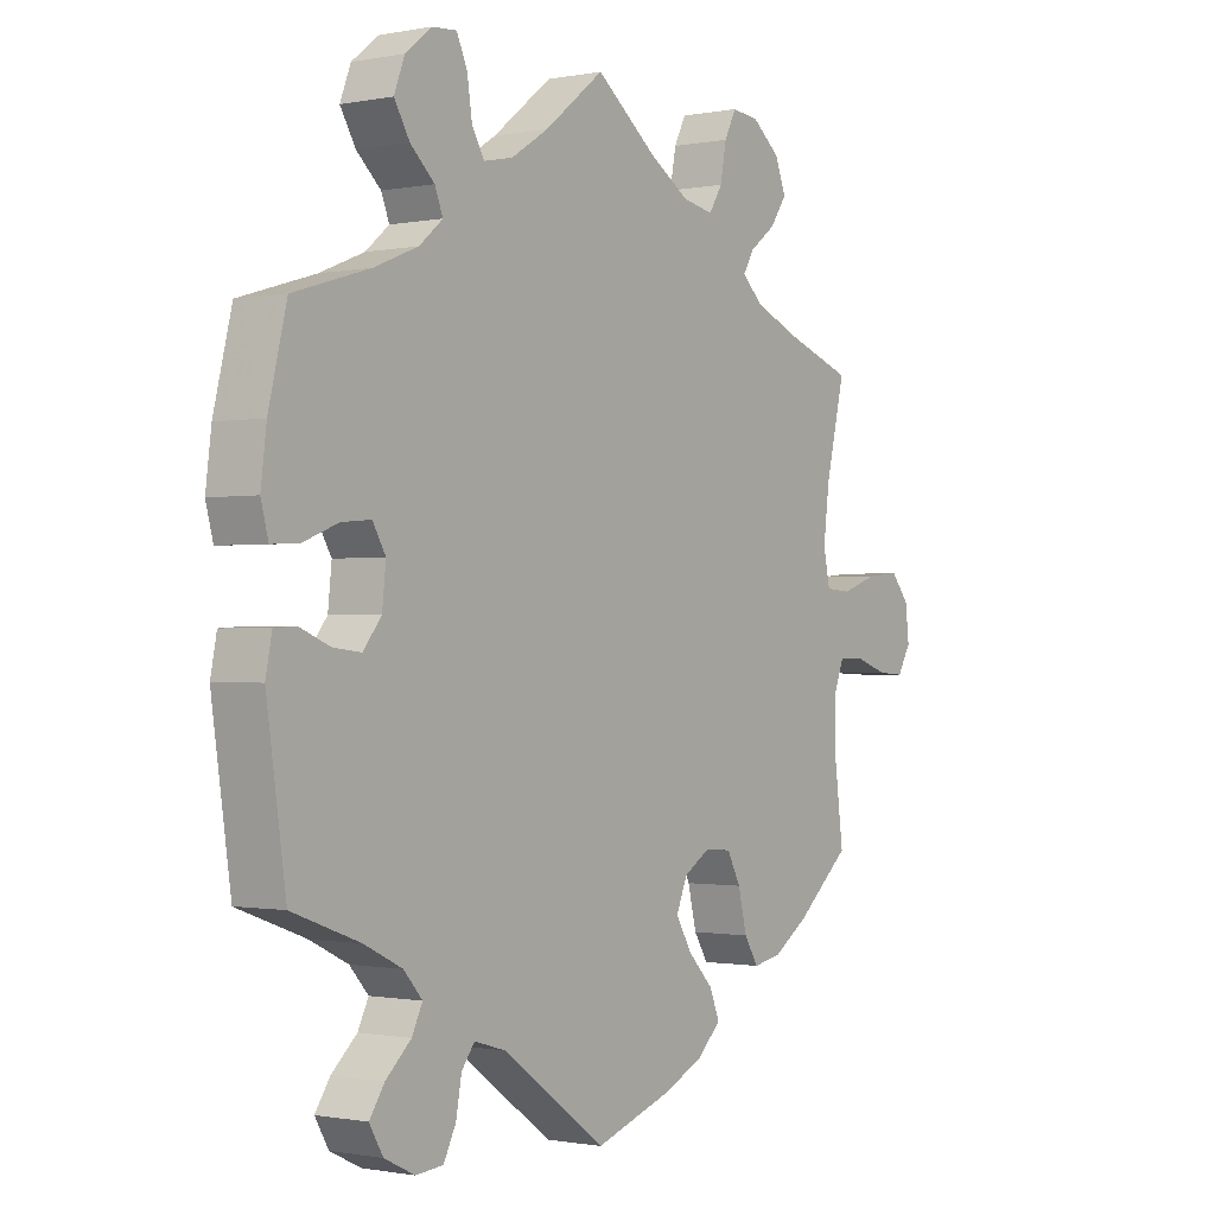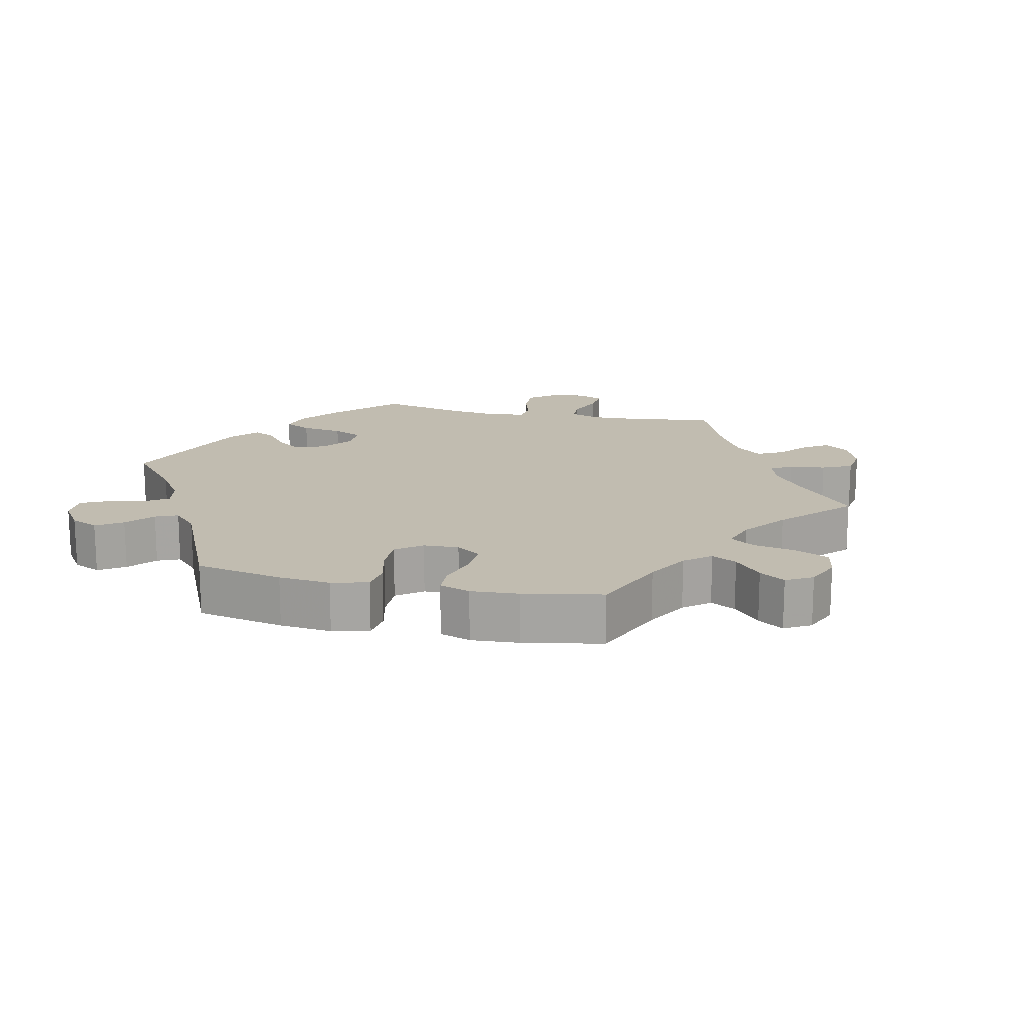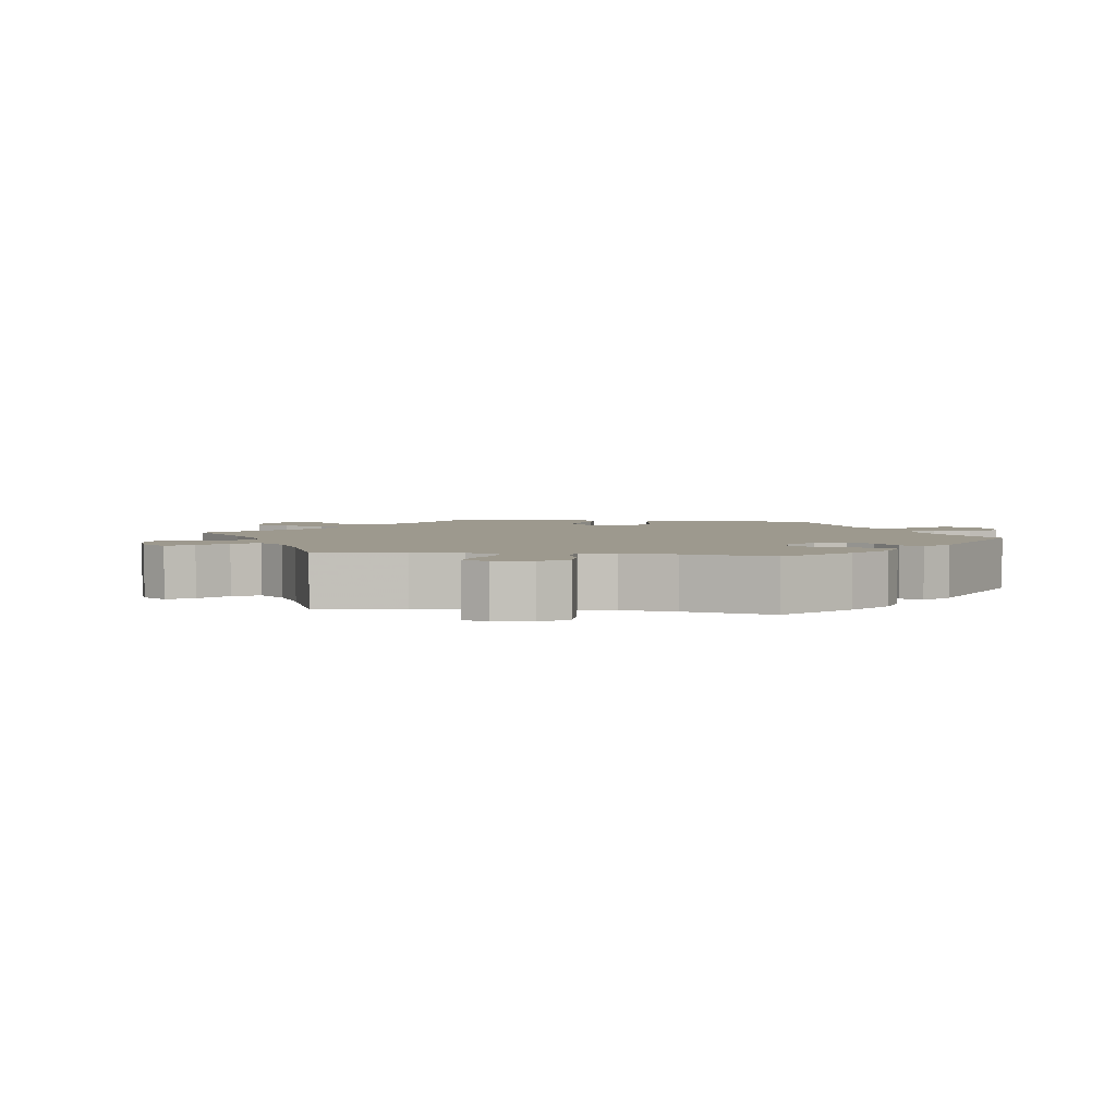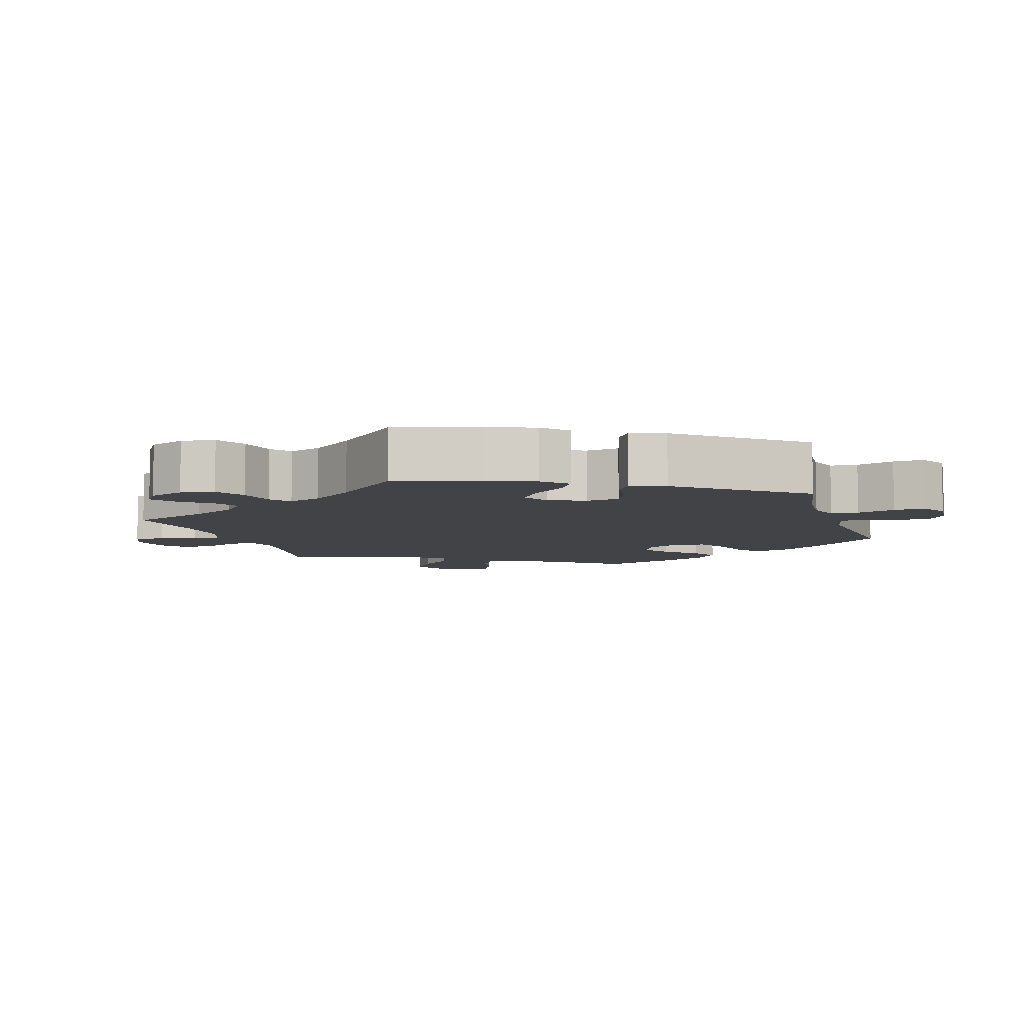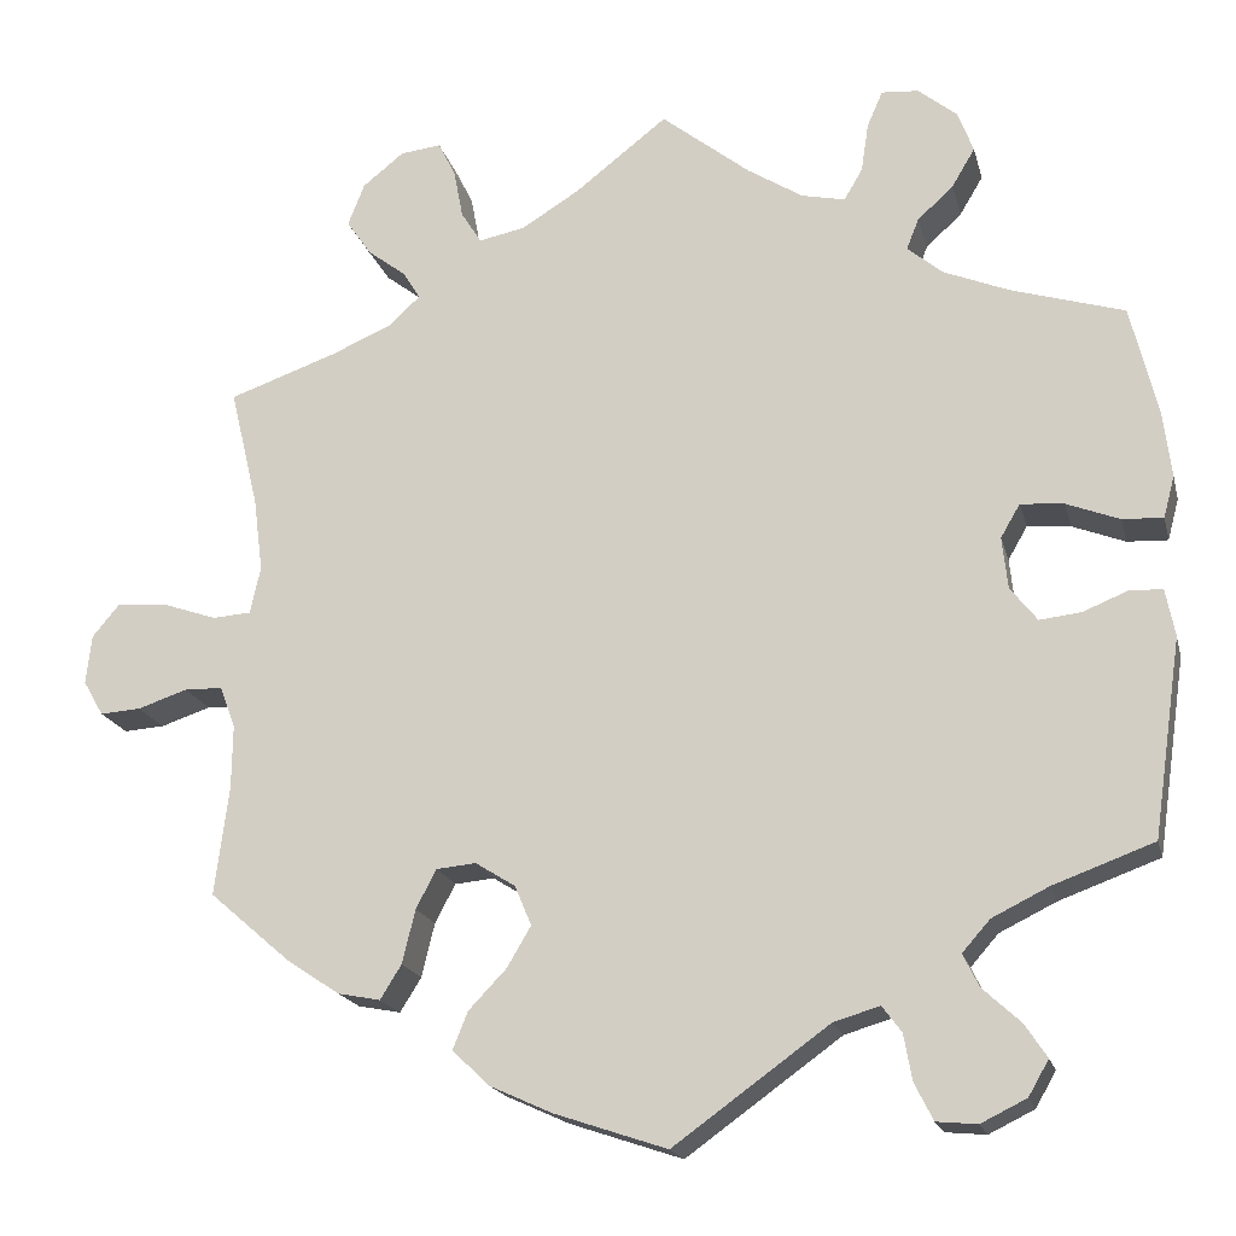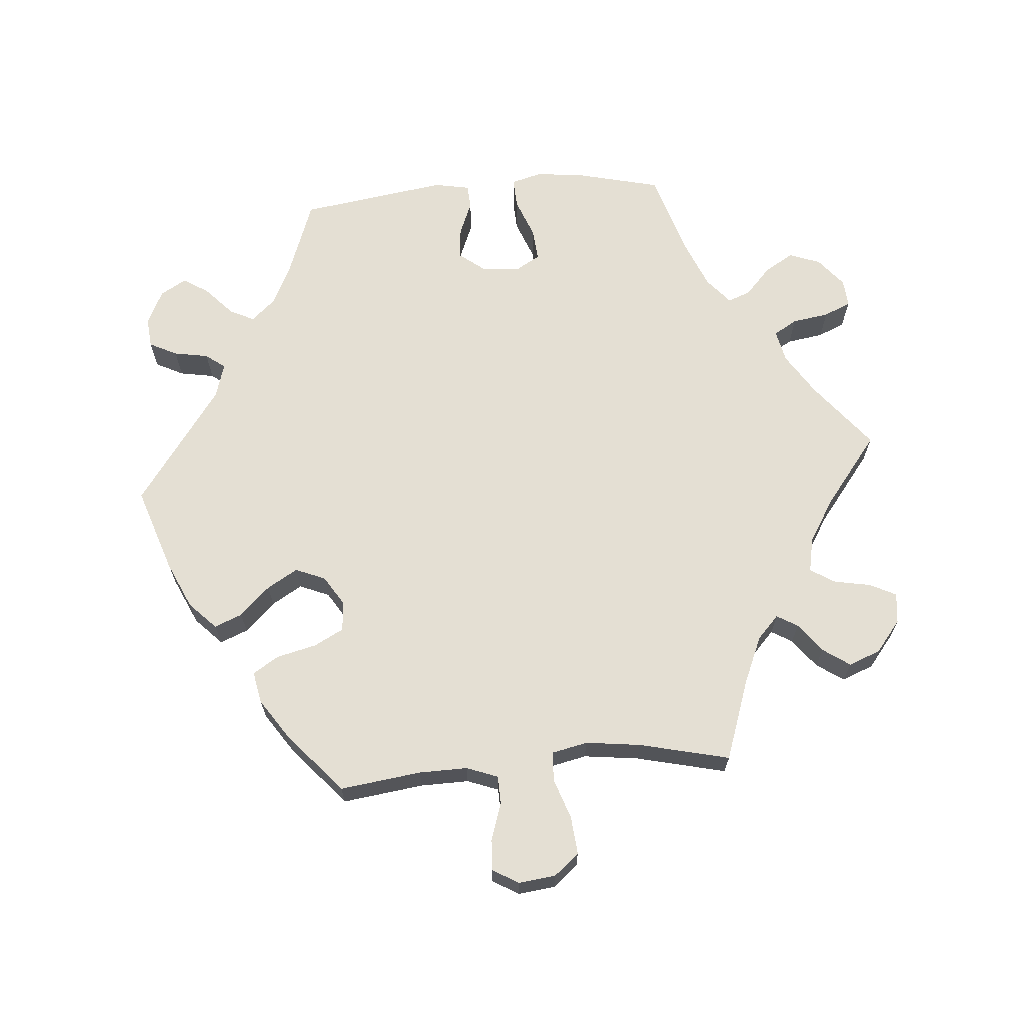
<metadata>
{"format":"obj","ext":"obj","renderer":"f3d","projection":"perspective","resolution":1024,"background":"white","views":[{"elev":-0.8,"azim":125.7,"up":"+Z"},{"elev":16.4,"azim":-137.4,"up":"+Y"},{"elev":3.3,"azim":38.0,"up":"+Y"},{"elev":-7.0,"azim":77.5,"up":"+Y"},{"elev":-18.5,"azim":13.5,"up":"+Z"},{"elev":66.5,"azim":-94.8,"up":"+Y"}]}
</metadata>
<code>
v -0.122 0.07 -0.537
v -0.19 0.07 -0.506
v -0.229 0.07 -0.468
v -0.213 0.07 -0.428
v -0.172 0.07 -0.385
v -0.146 0.07 -0.341
v -0.164 0.07 -0.298
v -0.207 0.07 -0.271
v -0.25 0.07 -0.275
v -0.272 0.07 -0.317
v -0.286 0.07 -0.375
v -0.309 0.07 -0.412
v -0.355 0.07 -0.403
v -0.412 0.07 -0.365
v -0.5 0.07 -0.289
v -0.485 0.07 -0.172
v -0.484 0.07 -0.102
v -0.501 0.07 -0.057
v -0.542 0.07 -0.056
v -0.596 0.07 -0.074
v -0.64 0.07 -0.077
v -0.662 0.07 -0.039
v -0.656 0.07 0.014
v -0.626 0.07 0.05
v -0.571 0.07 0.045
v -0.513 0.07 0.025
v -0.471 0.07 0.028
v -0.46 0.07 0.079
v -0.47 0.07 0.158
v -0.501 0.07 0.288
v -0.384 0.07 0.329
v -0.317 0.07 0.358
v -0.284 0.07 0.389
v -0.302 0.07 0.419
v -0.344 0.07 0.451
v -0.371 0.07 0.49
v -0.353 0.07 0.536
v -0.308 0.07 0.572
v -0.264 0.07 0.577
v -0.245 0.07 0.539
v -0.235 0.07 0.486
v -0.213 0.07 0.451
v -0.163 0.07 0.461
v -0.1 0.07 0.5
v 0 0.07 0.578
v 0.096 0.07 0.502
v 0.156 0.07 0.464
v 0.203 0.07 0.454
v 0.223 0.07 0.488
v 0.231 0.07 0.541
v 0.248 0.07 0.58
v 0.288 0.07 0.577
v 0.33 0.07 0.543
v 0.347 0.07 0.498
v 0.322 0.07 0.456
v 0.283 0.07 0.42
v 0.27 0.07 0.387
v 0.308 0.07 0.355
v 0.379 0.07 0.326
v 0.501 0.07 0.289
v 0.53 0.07 0.17
v 0.539 0.07 0.098
v 0.527 0.07 0.053
v 0.483 0.07 0.055
v 0.426 0.07 0.077
v 0.379 0.07 0.081
v 0.358 0.07 0.045
v 0.364 0.07 -0.011
v 0.393 0.07 -0.048
v 0.438 0.07 -0.043
v 0.487 0.07 -0.023
v 0.522 0.07 -0.025
v 0.532 0.07 -0.076
v 0.501 0.07 -0.289
v 0.392 0.07 -0.329
v 0.331 0.07 -0.359
v 0.301 0.07 -0.393
v 0.318 0.07 -0.428
v 0.359 0.07 -0.466
v 0.383 0.07 -0.502
v 0.361 0.07 -0.54
v 0.312 0.07 -0.564
v 0.268 0.07 -0.56
v 0.248 0.07 -0.52
v 0.239 0.07 -0.47
v 0.218 0.07 -0.442
v 0.168 0.07 -0.457
v 0 0.07 -0.578
v -0.122 0 -0.537
v -0.19 0 -0.506
v -0.229 0 -0.468
v -0.213 0 -0.428
v -0.172 0 -0.385
v -0.146 0 -0.341
v -0.164 0 -0.298
v -0.207 0 -0.271
v -0.25 0 -0.275
v -0.272 0 -0.317
v -0.286 0 -0.375
v -0.309 0 -0.412
v -0.355 0 -0.403
v -0.412 0 -0.365
v -0.5 0 -0.289
v -0.485 0 -0.172
v -0.484 0 -0.102
v -0.501 0 -0.057
v -0.542 0 -0.056
v -0.596 0 -0.074
v -0.64 0 -0.077
v -0.662 0 -0.039
v -0.656 0 0.014
v -0.626 0 0.05
v -0.571 0 0.045
v -0.513 0 0.025
v -0.471 0 0.028
v -0.46 0 0.079
v -0.47 0 0.158
v -0.501 0 0.288
v -0.384 0 0.329
v -0.317 0 0.358
v -0.284 0 0.389
v -0.302 0 0.419
v -0.344 0 0.451
v -0.371 0 0.49
v -0.353 0 0.536
v -0.308 0 0.572
v -0.264 0 0.577
v -0.245 0 0.539
v -0.235 0 0.486
v -0.213 0 0.451
v -0.163 0 0.461
v -0.1 0 0.5
v 0 0 0.578
v 0.096 0 0.502
v 0.156 0 0.464
v 0.203 0 0.454
v 0.223 0 0.488
v 0.231 0 0.541
v 0.248 0 0.58
v 0.288 0 0.577
v 0.33 0 0.543
v 0.347 0 0.498
v 0.322 0 0.456
v 0.283 0 0.42
v 0.27 0 0.387
v 0.308 0 0.355
v 0.379 0 0.326
v 0.501 0 0.289
v 0.53 0 0.17
v 0.539 0 0.098
v 0.527 0 0.053
v 0.483 0 0.055
v 0.426 0 0.077
v 0.379 0 0.081
v 0.358 0 0.045
v 0.364 0 -0.011
v 0.393 0 -0.048
v 0.438 0 -0.043
v 0.487 0 -0.023
v 0.522 0 -0.025
v 0.532 0 -0.076
v 0.501 0 -0.289
v 0.392 0 -0.329
v 0.331 0 -0.359
v 0.301 0 -0.393
v 0.318 0 -0.428
v 0.359 0 -0.466
v 0.383 0 -0.502
v 0.361 0 -0.54
v 0.312 0 -0.564
v 0.268 0 -0.56
v 0.248 0 -0.52
v 0.239 0 -0.47
v 0.218 0 -0.442
v 0.168 0 -0.457
v 0 0 -0.578
f 87 88 1 2
f 86 87 2 3
f 82 83 84 85
f 82 85 86
f 81 82 86
f 78 79 80 81
f 77 78 81 86
f 76 77 86 3
f 72 73 74 75
f 70 71 72 75
f 69 70 75 76
f 68 69 76 3
f 62 63 64 65
f 62 65 66
f 59 60 61 62
f 58 59 62 66
f 57 58 66 67
f 53 54 55 56
f 53 56 57
f 52 53 57
f 49 50 51 52
f 48 49 52 57
f 47 48 57 67
f 44 45 46
f 43 44 46 47
f 42 43 47 67
f 38 39 40 41
f 38 41 42
f 37 38 42
f 34 35 36 37
f 33 34 37 42
f 32 33 42 67
f 29 30 31
f 28 29 31 32
f 27 28 32 67
f 23 24 25 26
f 19 20 21 22
f 18 19 22 23
f 13 14 15 16
f 13 16 17
f 10 11 12 13
f 9 10 13 17
f 8 9 17 18
f 68 3 4 5
f 68 5 6
f 67 68 6 7
f 18 23 26 27
f 18 27 67
f 7 8 18 67
f 90 89 176 175
f 91 90 175 174
f 173 172 171 170
f 174 173 170
f 174 170 169
f 169 168 167 166
f 174 169 166 165
f 91 174 165 164
f 163 162 161 160
f 163 160 159 158
f 164 163 158 157
f 91 164 157 156
f 153 152 151 150
f 154 153 150
f 150 149 148 147
f 154 150 147 146
f 155 154 146 145
f 144 143 142 141
f 145 144 141
f 145 141 140
f 140 139 138 137
f 145 140 137 136
f 155 145 136 135
f 134 133 132
f 135 134 132 131
f 155 135 131 130
f 129 128 127 126
f 130 129 126
f 130 126 125
f 125 124 123 122
f 130 125 122 121
f 155 130 121 120
f 119 118 117
f 120 119 117 116
f 155 120 116 115
f 114 113 112 111
f 110 109 108 107
f 111 110 107 106
f 104 103 102 101
f 105 104 101
f 101 100 99 98
f 105 101 98 97
f 106 105 97 96
f 93 92 91 156
f 94 93 156
f 95 94 156 155
f 115 114 111 106
f 155 115 106
f 155 106 96 95
f 1 89 90 2
f 2 90 91 3
f 3 91 92 4
f 4 92 93 5
f 5 93 94 6
f 6 94 95 7
f 7 95 96 8
f 8 96 97 9
f 9 97 98 10
f 10 98 99 11
f 11 99 100 12
f 12 100 101 13
f 13 101 102 14
f 14 102 103 15
f 15 103 104 16
f 16 104 105 17
f 17 105 106 18
f 18 106 107 19
f 19 107 108 20
f 20 108 109 21
f 21 109 110 22
f 22 110 111 23
f 23 111 112 24
f 24 112 113 25
f 25 113 114 26
f 26 114 115 27
f 27 115 116 28
f 28 116 117 29
f 29 117 118 30
f 30 118 119 31
f 31 119 120 32
f 32 120 121 33
f 33 121 122 34
f 34 122 123 35
f 35 123 124 36
f 36 124 125 37
f 37 125 126 38
f 38 126 127 39
f 39 127 128 40
f 40 128 129 41
f 41 129 130 42
f 42 130 131 43
f 43 131 132 44
f 44 132 133 45
f 45 133 134 46
f 46 134 135 47
f 47 135 136 48
f 48 136 137 49
f 49 137 138 50
f 50 138 139 51
f 51 139 140 52
f 52 140 141 53
f 53 141 142 54
f 54 142 143 55
f 55 143 144 56
f 56 144 145 57
f 57 145 146 58
f 58 146 147 59
f 59 147 148 60
f 60 148 149 61
f 61 149 150 62
f 62 150 151 63
f 63 151 152 64
f 64 152 153 65
f 65 153 154 66
f 66 154 155 67
f 67 155 156 68
f 68 156 157 69
f 69 157 158 70
f 70 158 159 71
f 71 159 160 72
f 72 160 161 73
f 73 161 162 74
f 74 162 163 75
f 75 163 164 76
f 76 164 165 77
f 77 165 166 78
f 78 166 167 79
f 79 167 168 80
f 80 168 169 81
f 81 169 170 82
f 82 170 171 83
f 83 171 172 84
f 84 172 173 85
f 85 173 174 86
f 86 174 175 87
f 87 175 176 88
f 88 176 89 1

</code>
